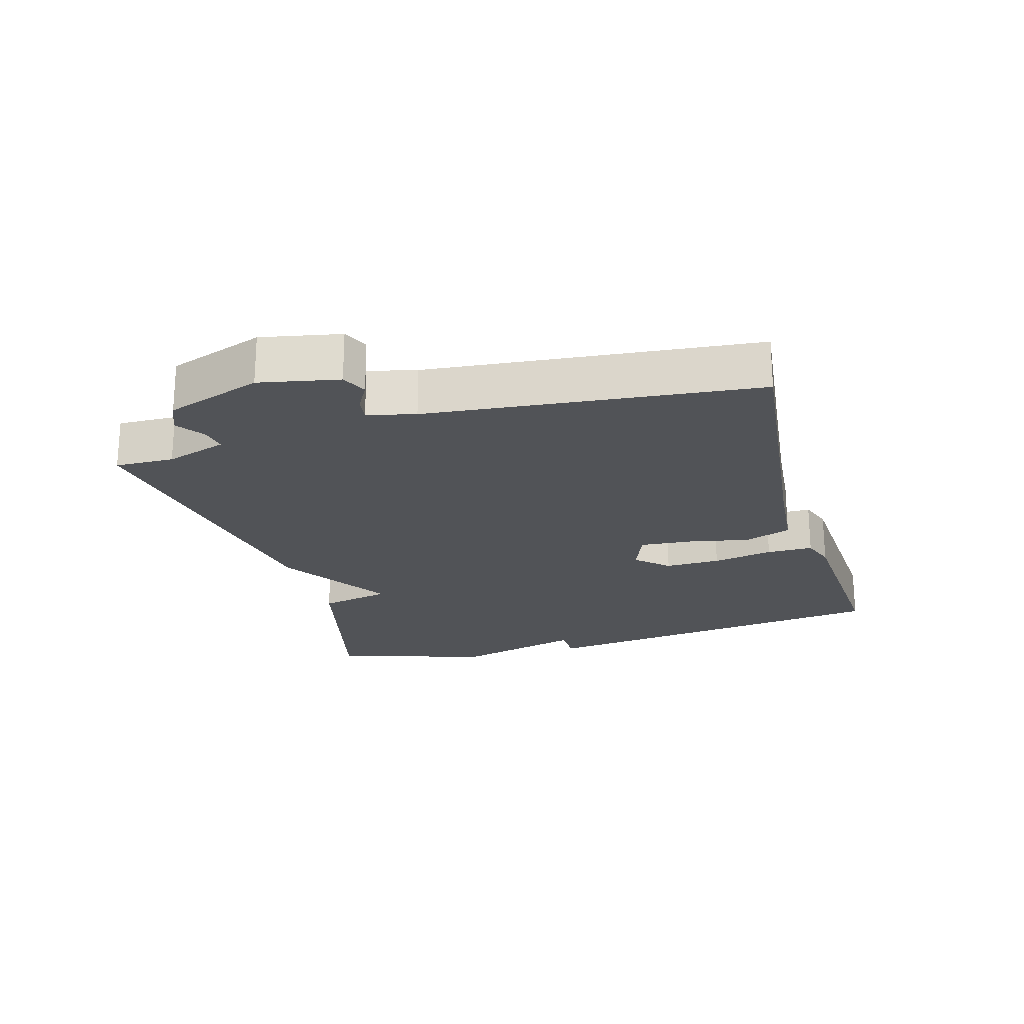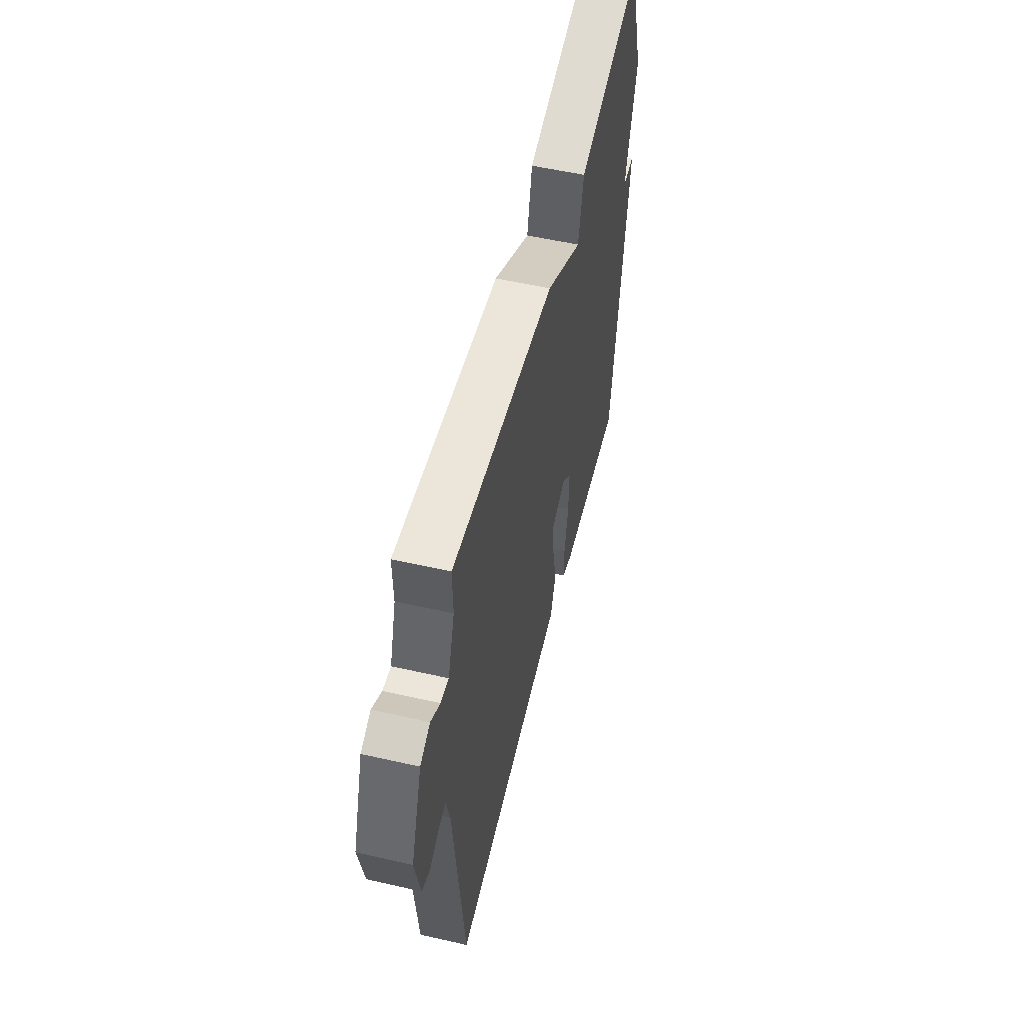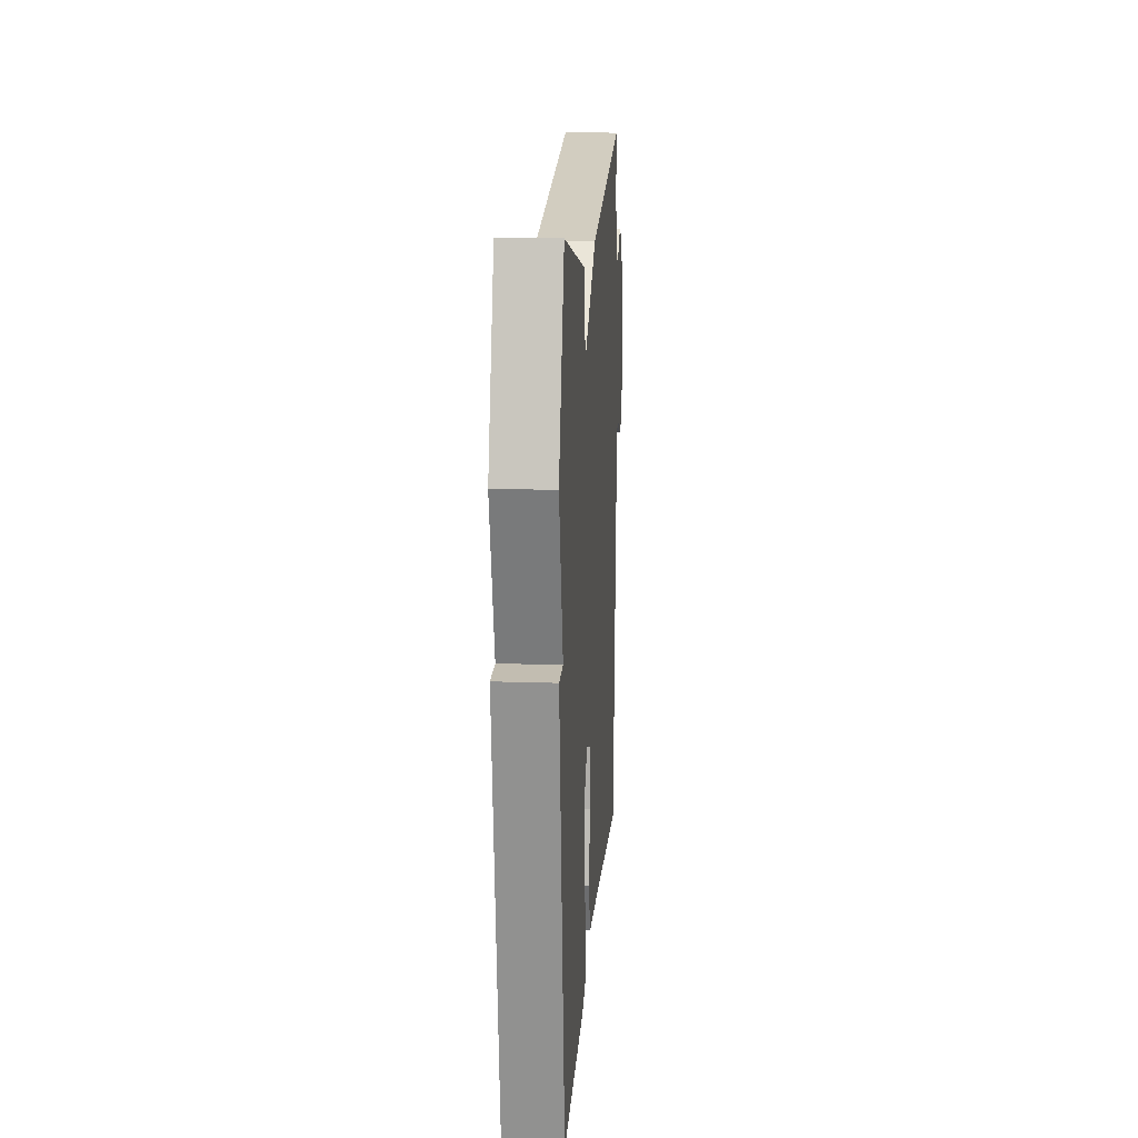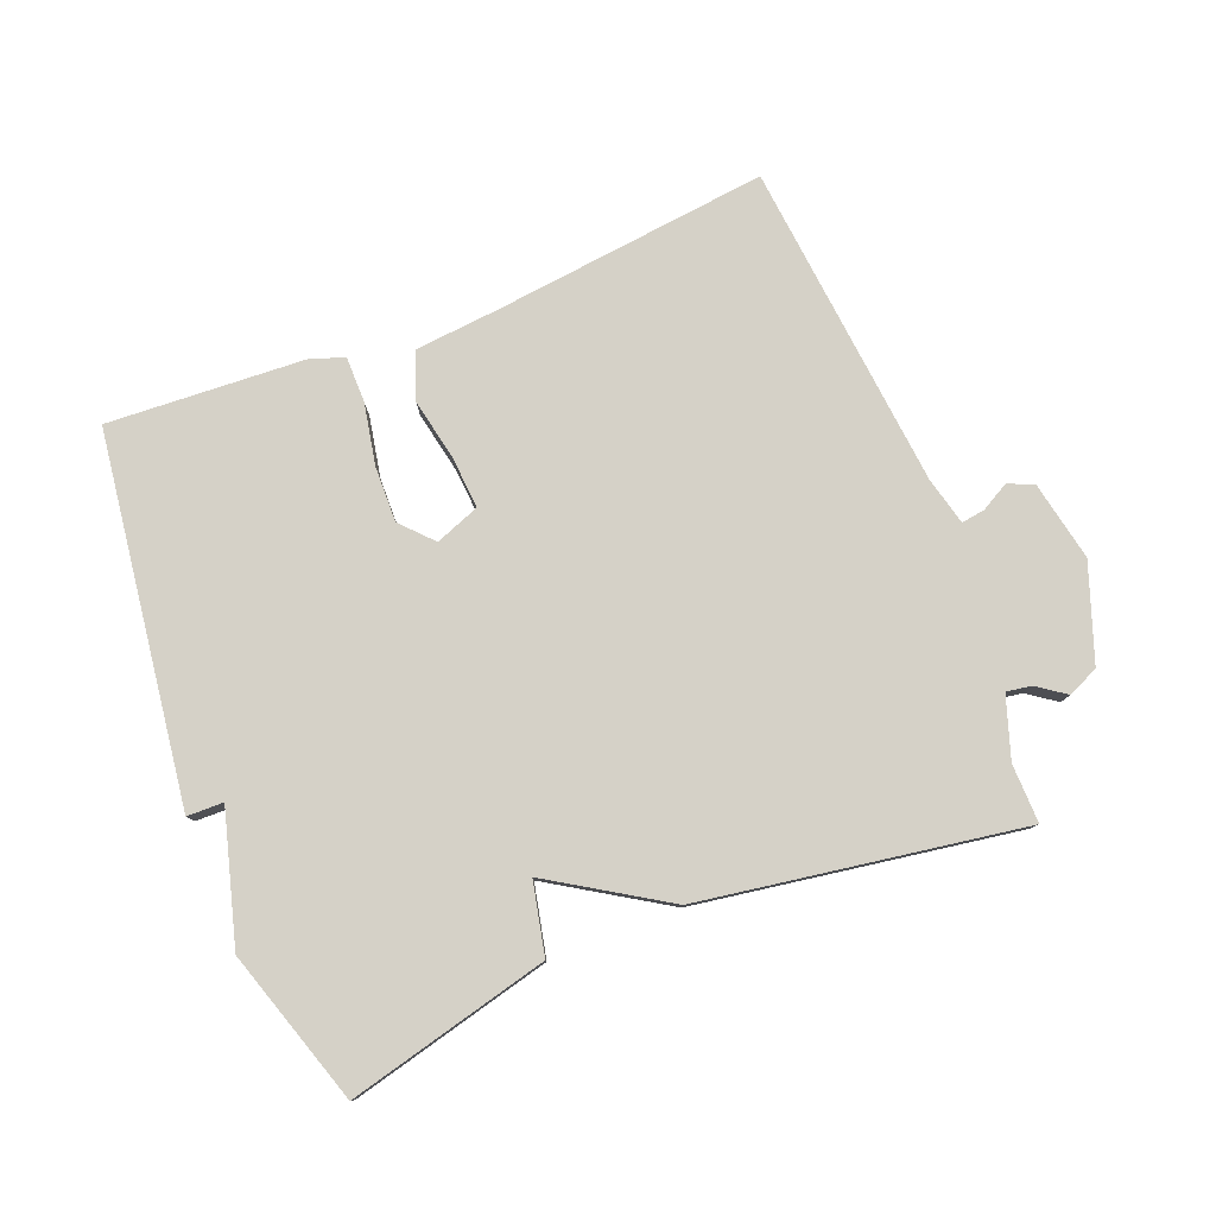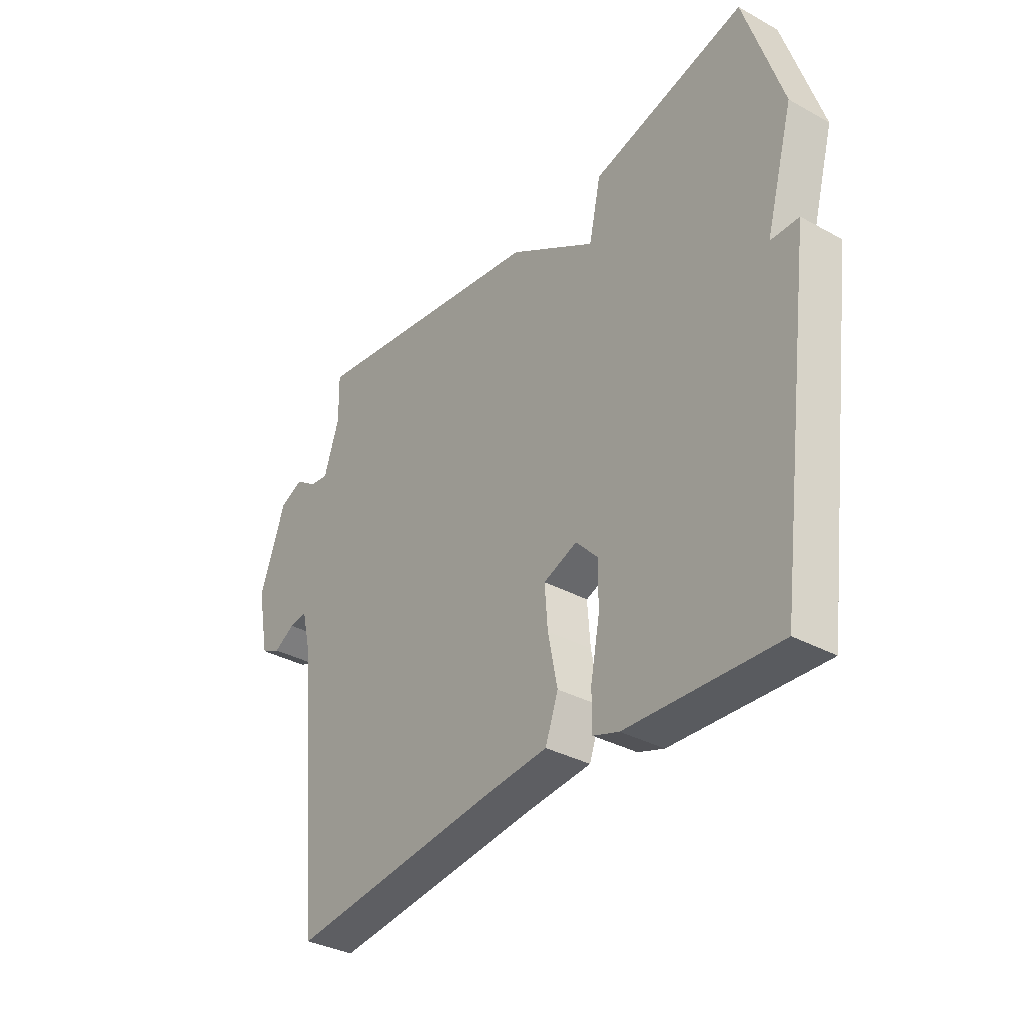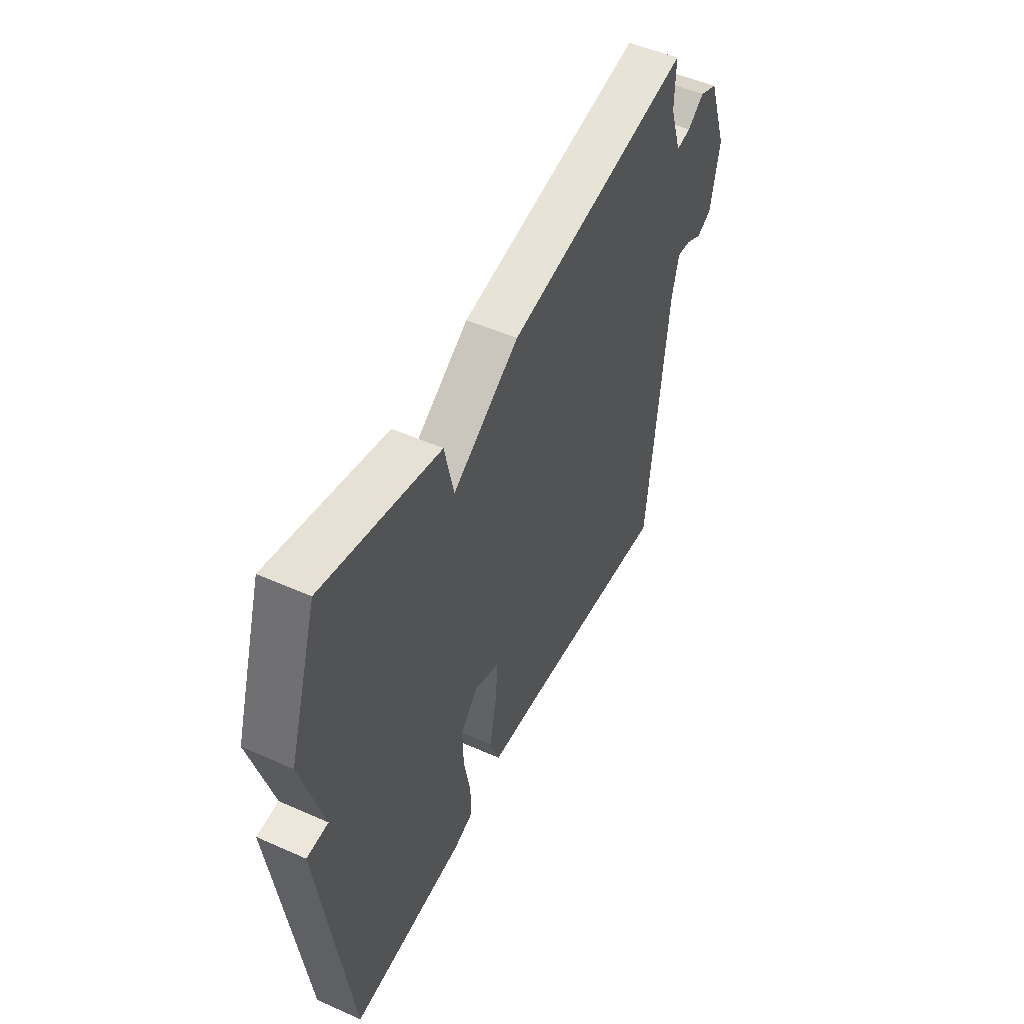
<metadata>
{"format":"obj","ext":"obj","renderer":"f3d","projection":"perspective","resolution":1024,"background":"white","views":[{"elev":-21.8,"azim":106.0,"up":"+Y"},{"elev":55.1,"azim":103.5,"up":"+Z"},{"elev":15.8,"azim":-86.0,"up":"+Z"},{"elev":79.4,"azim":-21.6,"up":"+Y"},{"elev":-34.9,"azim":-126.2,"up":"+Z"},{"elev":50.8,"azim":-64.1,"up":"+Z"}]}
</metadata>
<code>
v -0.5 0.07 -0.5
v -0.576 0.07 0.063
v -0.52 0.07 0.064
v -0.576 0.07 0.263
v -0.5 0.07 0.5
v -0.191 0.07 0.423
v -0.167 0.07 0.313
v 0.009 0.07 0.423
v 0.5 0.07 0.5
v 0.498 0.07 0.41
v 0.529 0.07 0.316
v 0.567 0.07 0.322
v 0.611 0.07 0.353
v 0.658 0.07 0.332
v 0.71 0.07 0.185
v 0.686 0.07 0.064
v 0.647 0.07 0.046
v 0.604 0.07 0.07
v 0.568 0.07 0.075
v 0.55 0.07 0.002
v 0.5 0.07 -0.5
v 0.078 0.07 -0.452
v -0.052 0.07 -0.44
v -0.078 0.07 -0.368
v -0.059 0.07 -0.273
v -0.053 0.07 -0.194
v -0.121 0.07 -0.168
v -0.166 0.07 -0.216
v -0.164 0.07 -0.301
v -0.146 0.07 -0.394
v -0.146 0.07 -0.465
v -0.198 0.07 -0.483
v -0.5 0 -0.5
v -0.576 0 0.063
v -0.52 0 0.064
v -0.576 0 0.263
v -0.5 0 0.5
v -0.191 0 0.423
v -0.167 0 0.313
v 0.009 0 0.423
v 0.5 0 0.5
v 0.498 0 0.41
v 0.529 0 0.316
v 0.567 0 0.322
v 0.611 0 0.353
v 0.658 0 0.332
v 0.71 0 0.185
v 0.686 0 0.064
v 0.647 0 0.046
v 0.604 0 0.07
v 0.568 0 0.075
v 0.55 0 0.002
v 0.5 0 -0.5
v 0.078 0 -0.452
v -0.052 0 -0.44
v -0.078 0 -0.368
v -0.059 0 -0.273
v -0.053 0 -0.194
v -0.121 0 -0.168
v -0.166 0 -0.216
v -0.164 0 -0.301
v -0.146 0 -0.394
v -0.146 0 -0.465
v -0.198 0 -0.483
f 1 2 3
f 32 1 3
f 31 32 3
f 30 31 3
f 29 30 3
f 4 5 6
f 3 4 6
f 29 3 6
f 28 29 6
f 27 28 6 7
f 8 9 10
f 7 8 10
f 27 7 10
f 26 27 10
f 25 26 10 11
f 25 11 12
f 24 25 12
f 23 24 12
f 22 23 12
f 20 21 22 12
f 19 20 12 13
f 14 15 16
f 13 14 16
f 19 13 16
f 18 19 16
f 16 17 18
f 35 34 33
f 35 33 64
f 35 64 63
f 35 63 62
f 35 62 61
f 38 37 36
f 38 36 35
f 38 35 61
f 38 61 60
f 39 38 60 59
f 42 41 40
f 42 40 39
f 42 39 59
f 42 59 58
f 43 42 58 57
f 44 43 57
f 44 57 56
f 44 56 55
f 44 55 54
f 44 54 53 52
f 45 44 52 51
f 48 47 46
f 48 46 45
f 48 45 51
f 48 51 50
f 50 49 48
f 1 33 34 2
f 2 34 35 3
f 3 35 36 4
f 4 36 37 5
f 5 37 38 6
f 6 38 39 7
f 7 39 40 8
f 8 40 41 9
f 9 41 42 10
f 10 42 43 11
f 11 43 44 12
f 12 44 45 13
f 13 45 46 14
f 14 46 47 15
f 15 47 48 16
f 16 48 49 17
f 17 49 50 18
f 18 50 51 19
f 19 51 52 20
f 20 52 53 21
f 21 53 54 22
f 22 54 55 23
f 23 55 56 24
f 24 56 57 25
f 25 57 58 26
f 26 58 59 27
f 27 59 60 28
f 28 60 61 29
f 29 61 62 30
f 30 62 63 31
f 31 63 64 32
f 32 64 33 1

</code>
